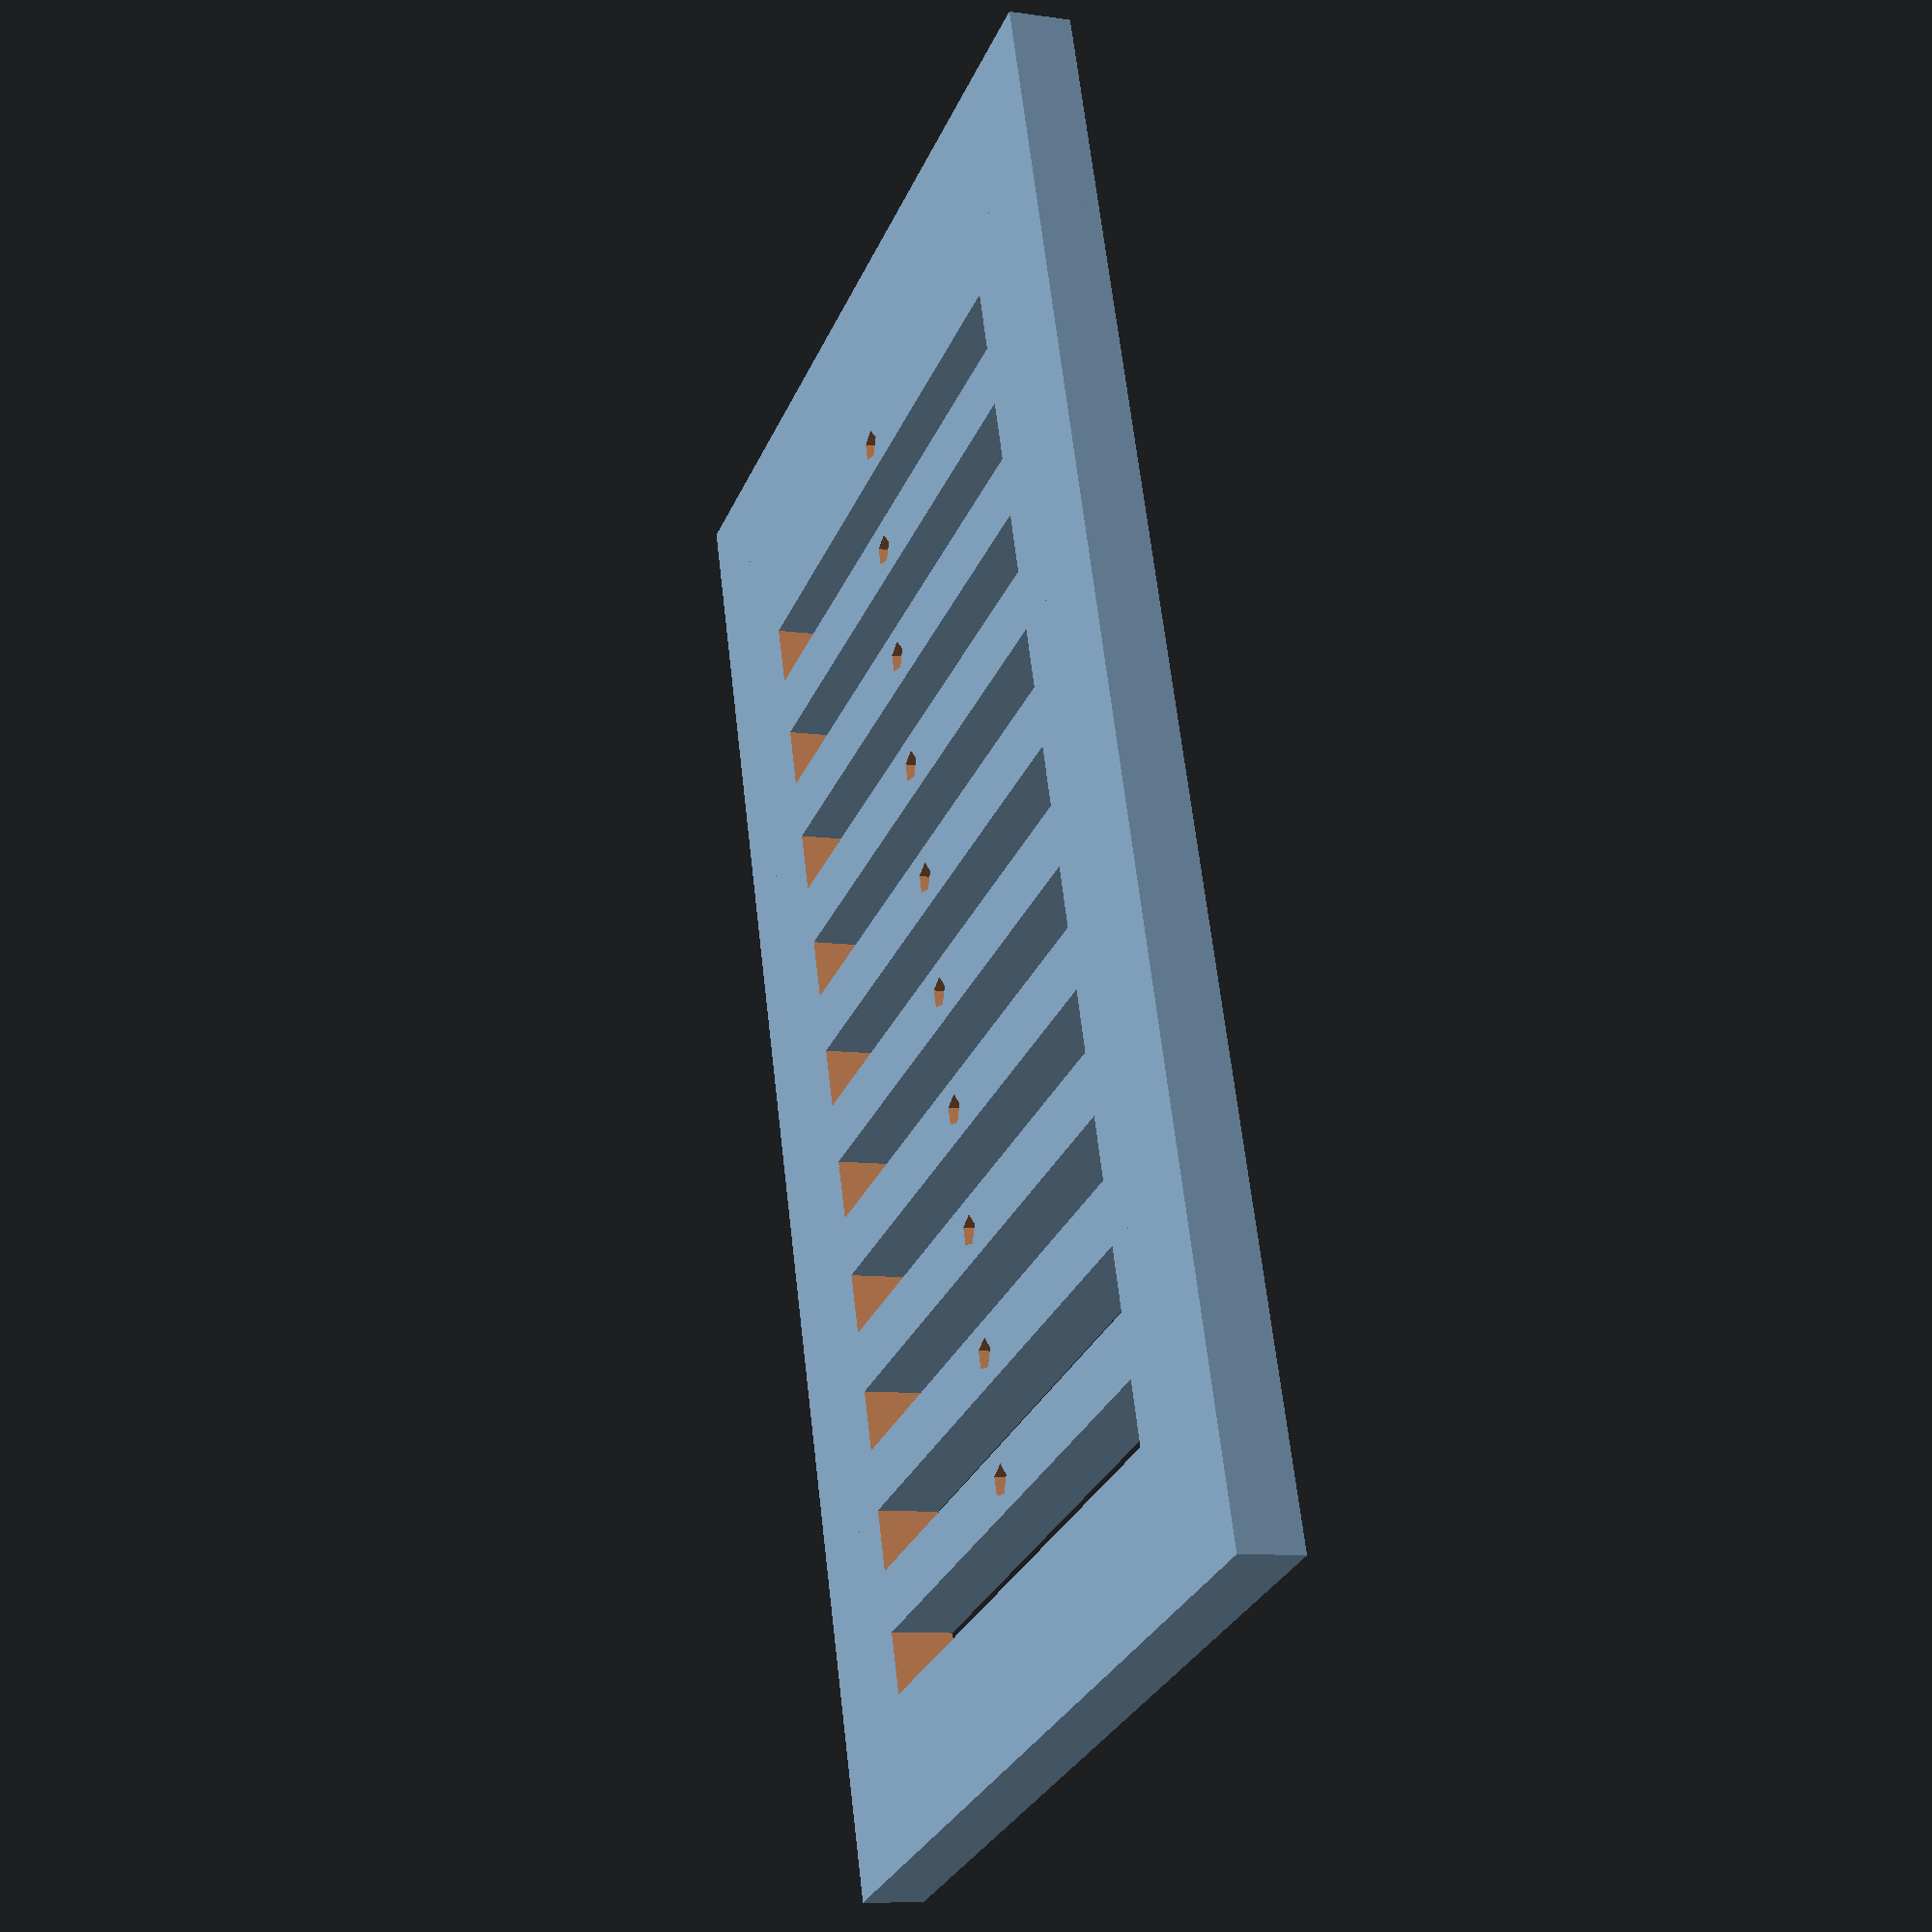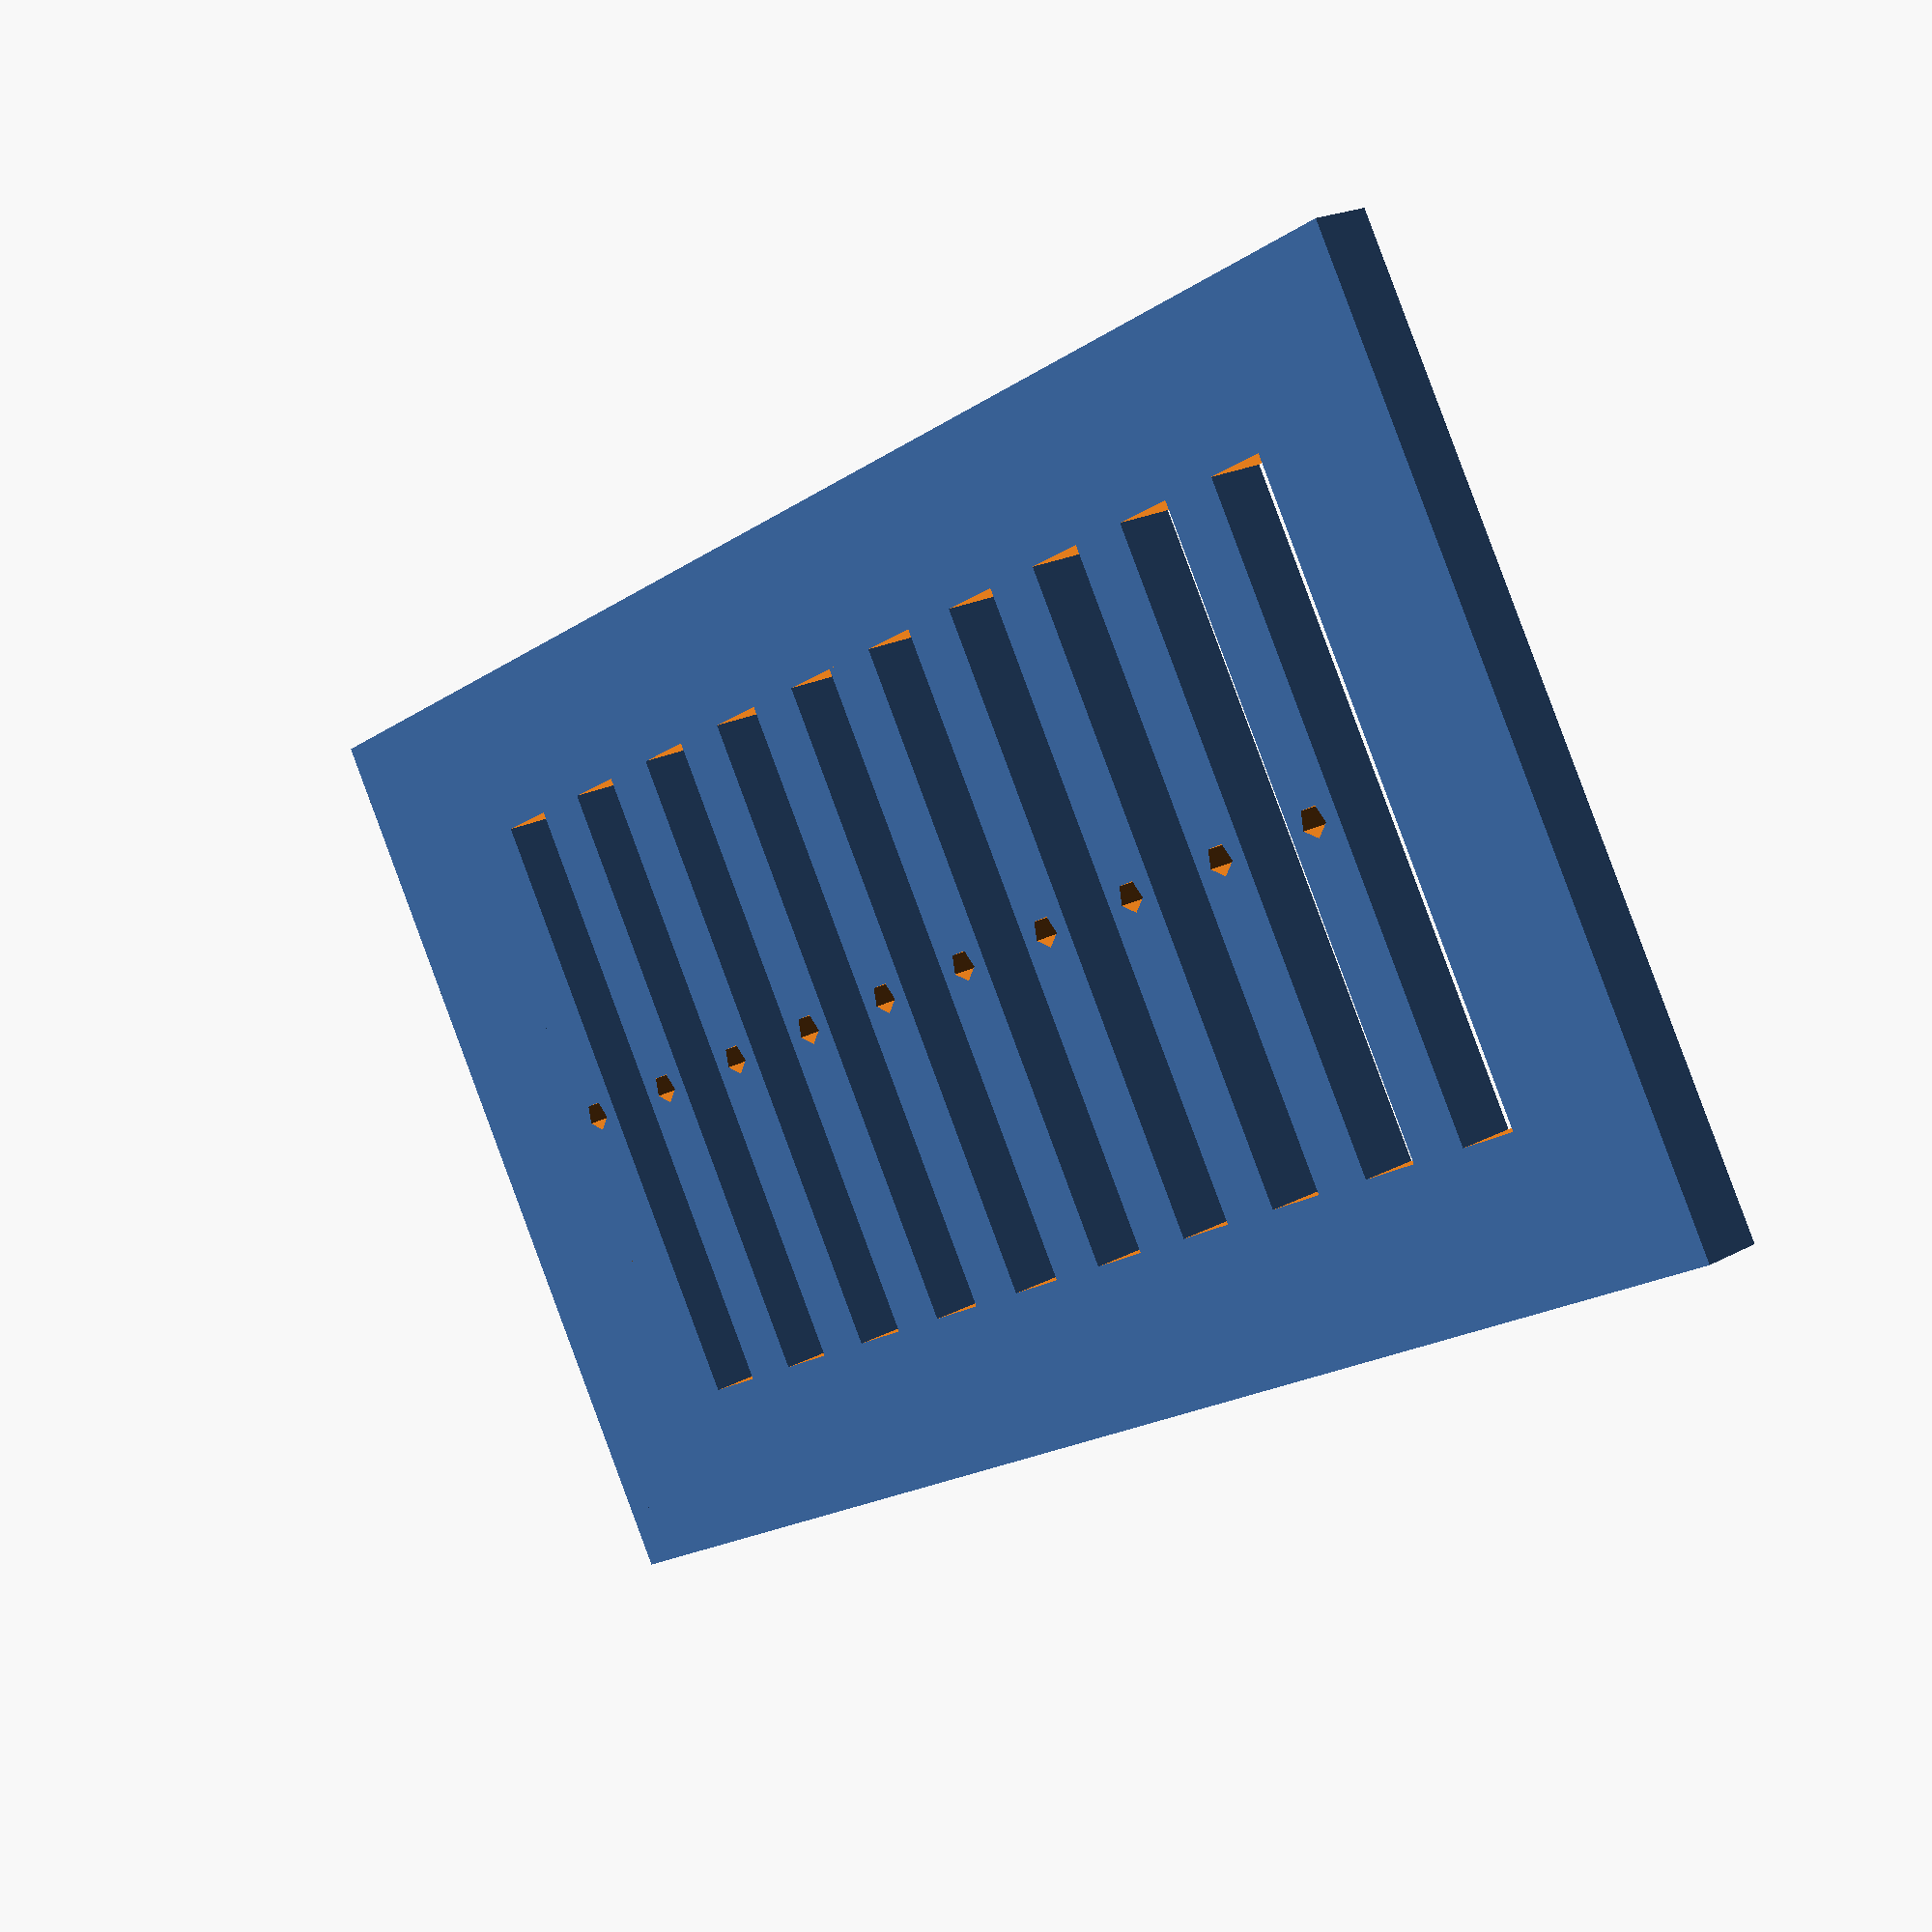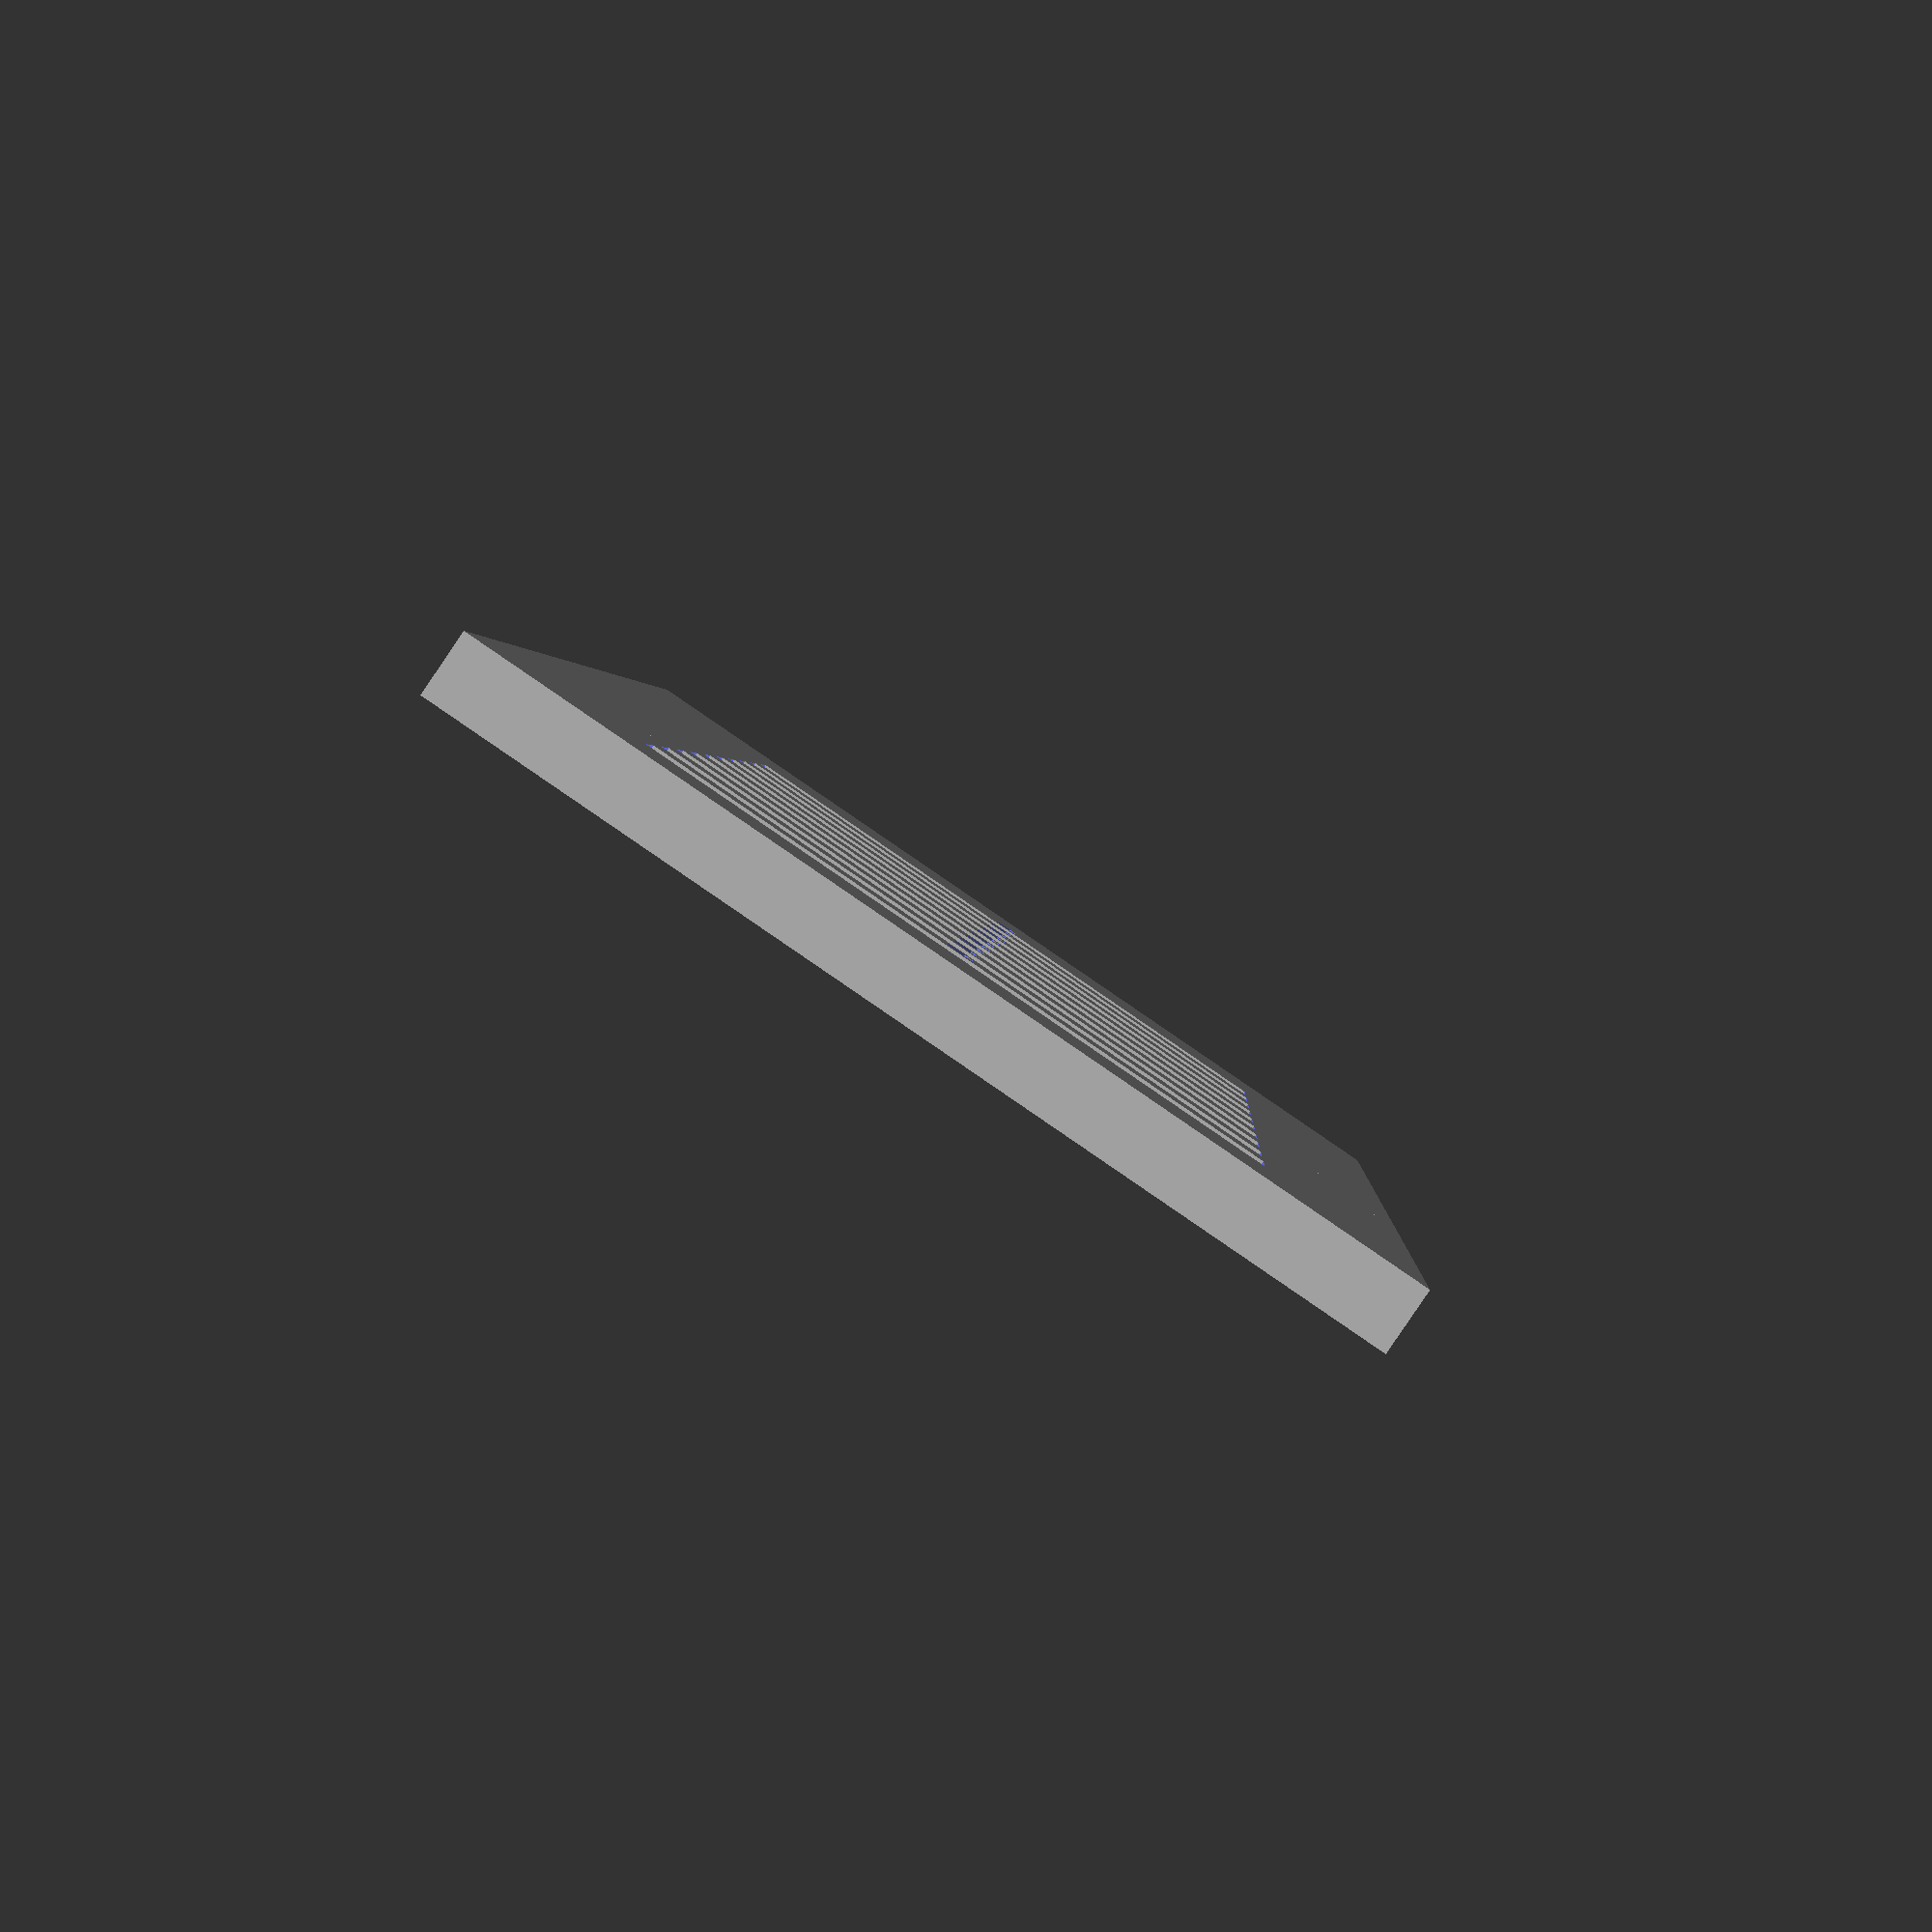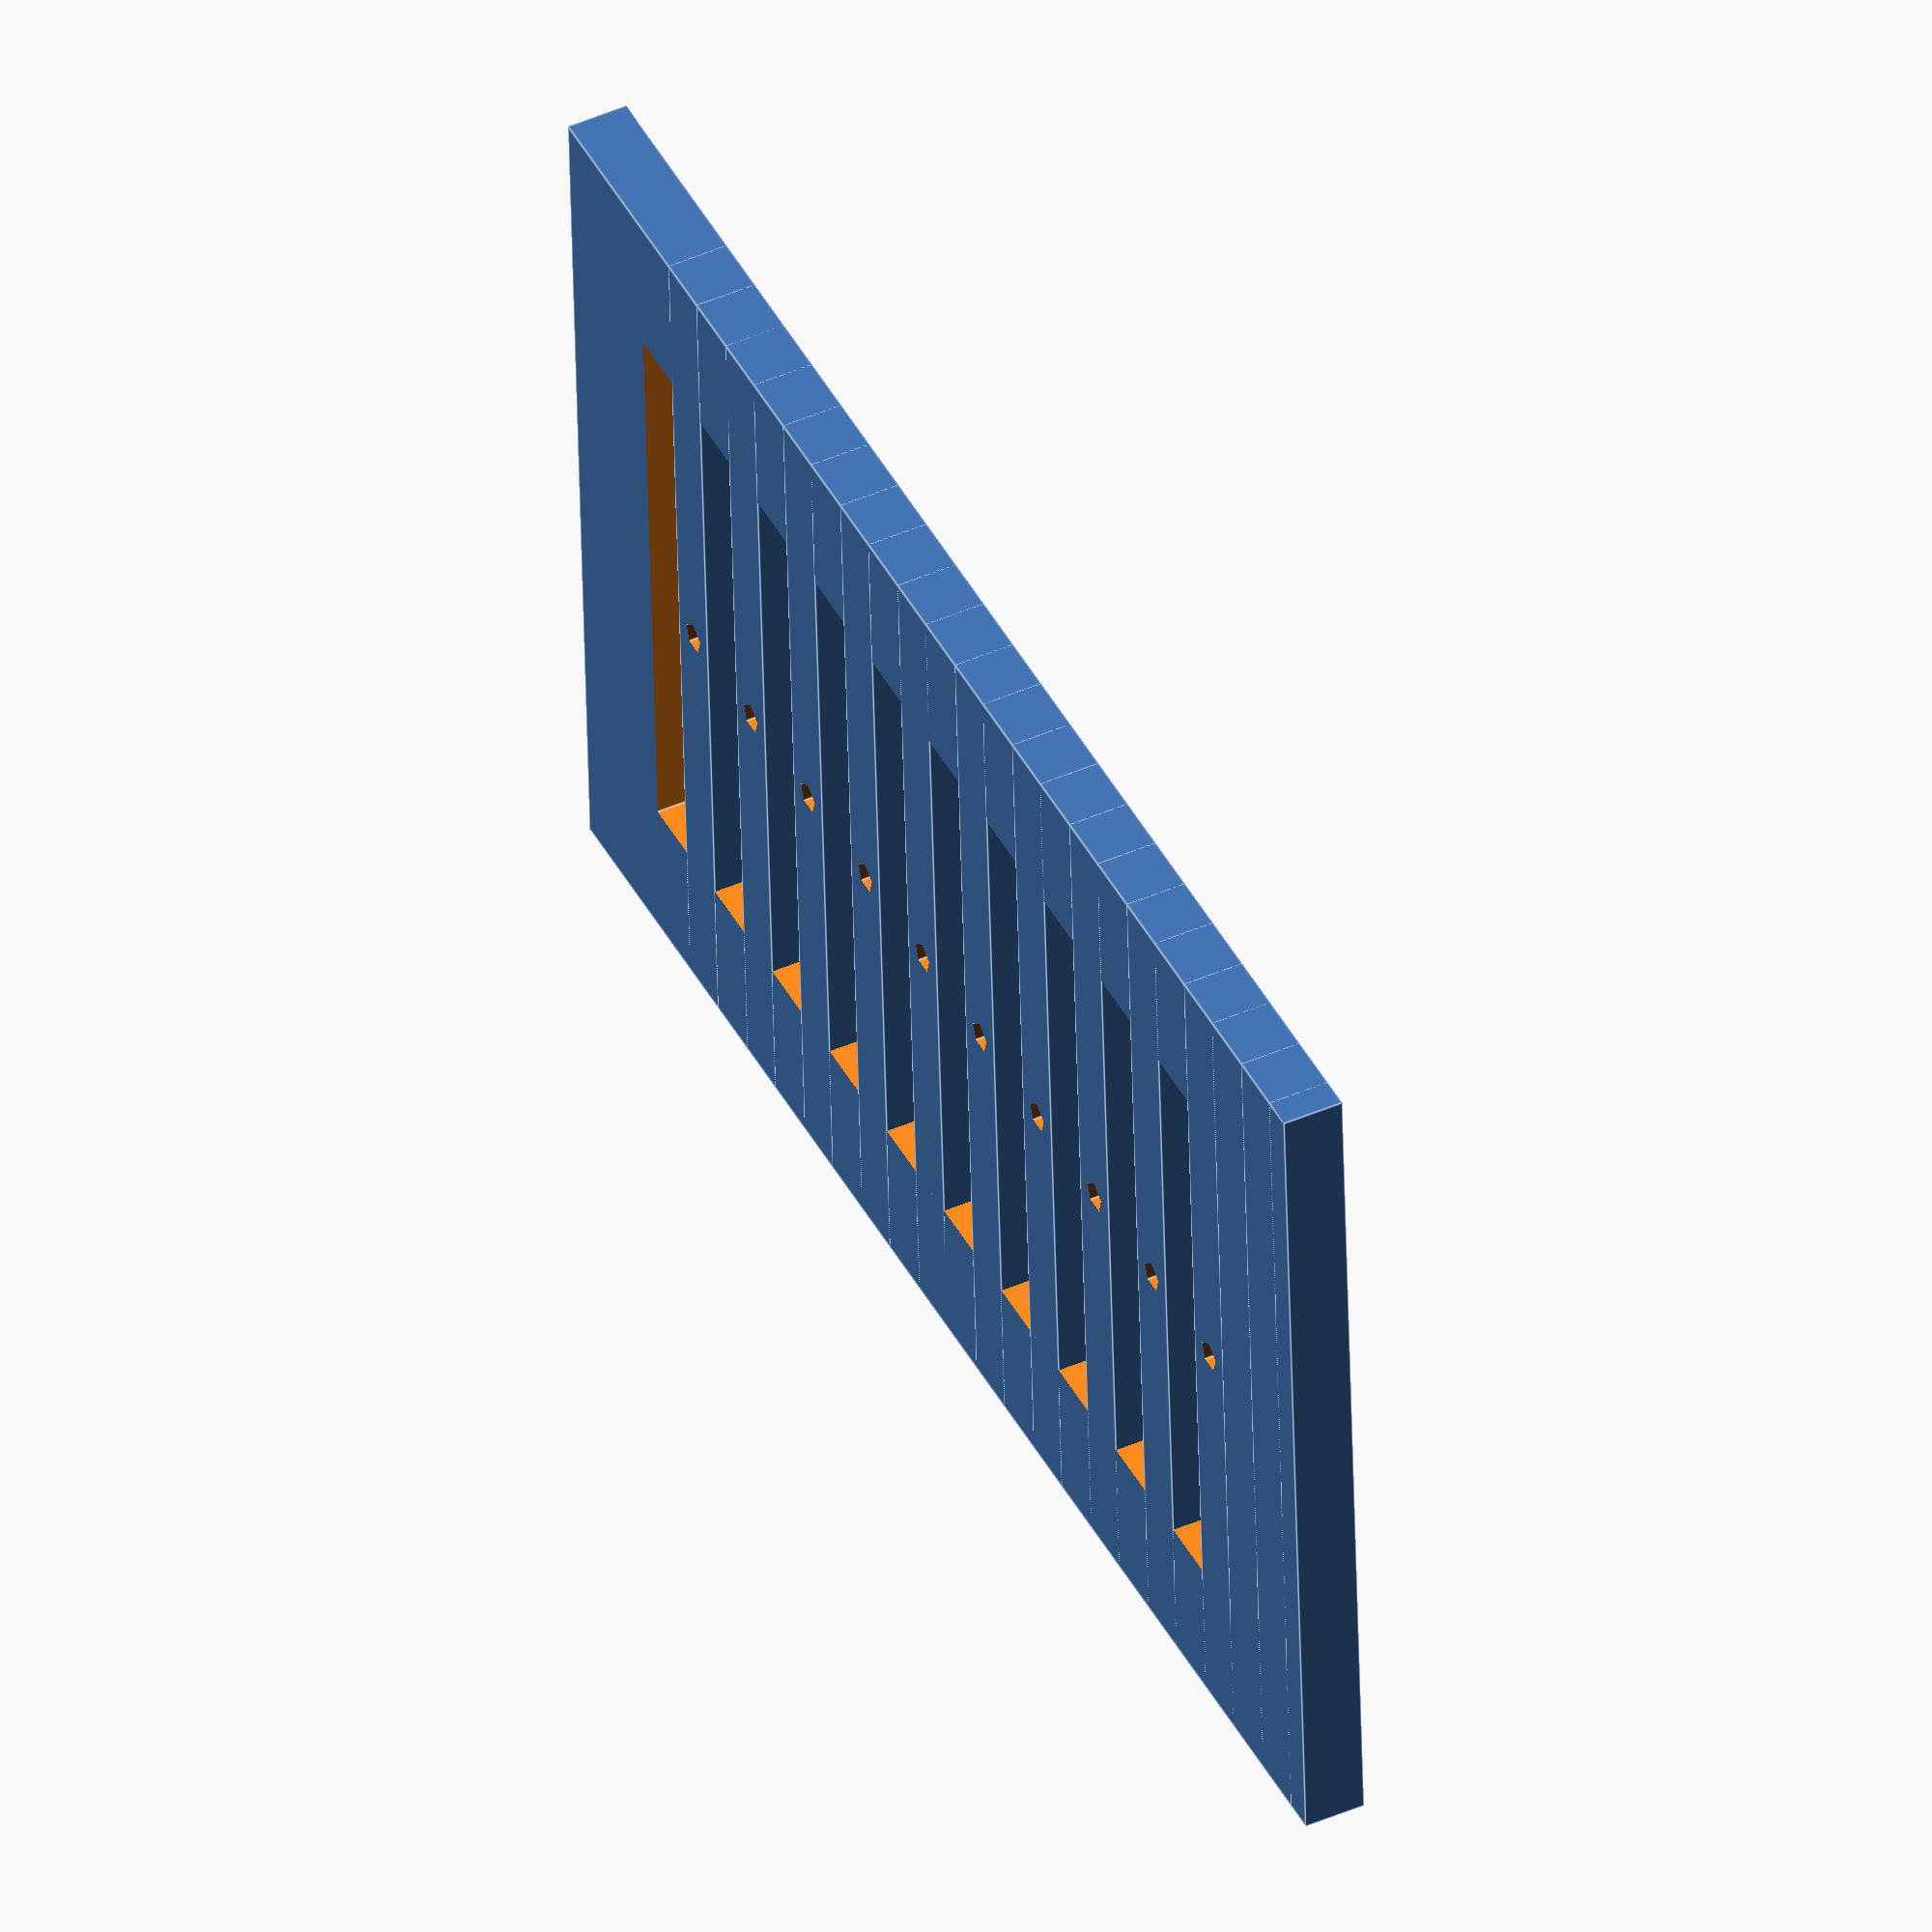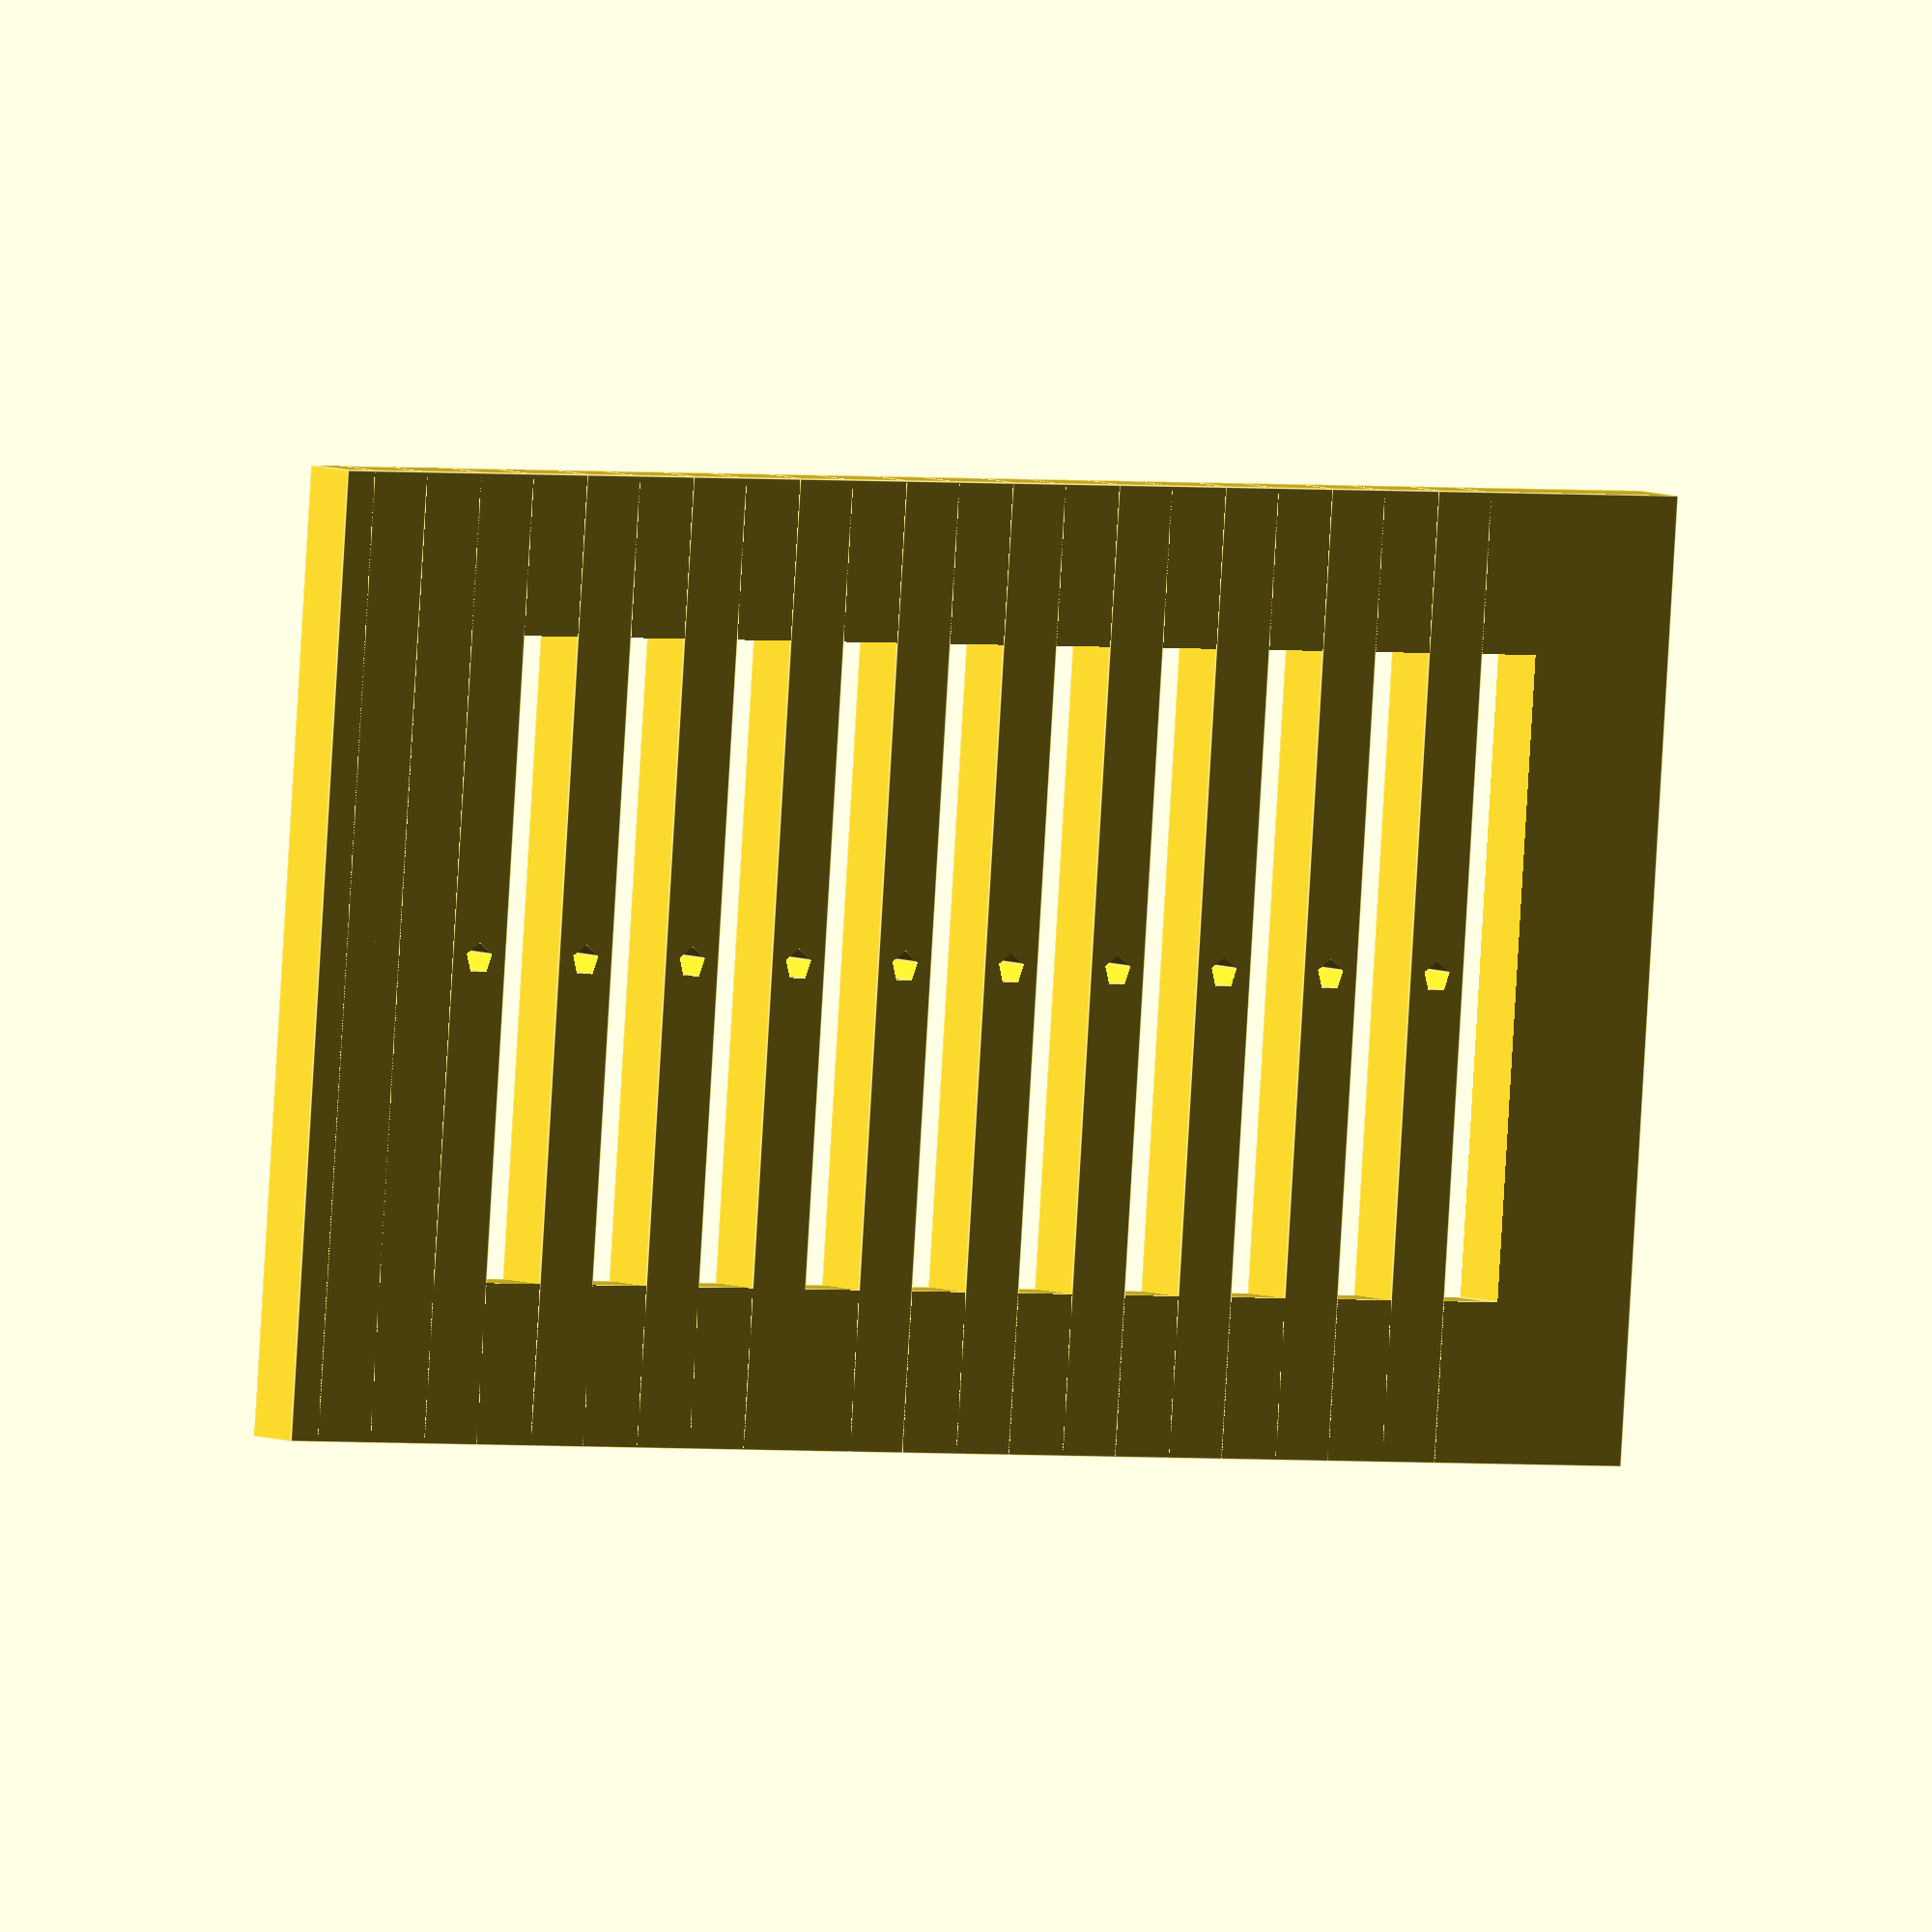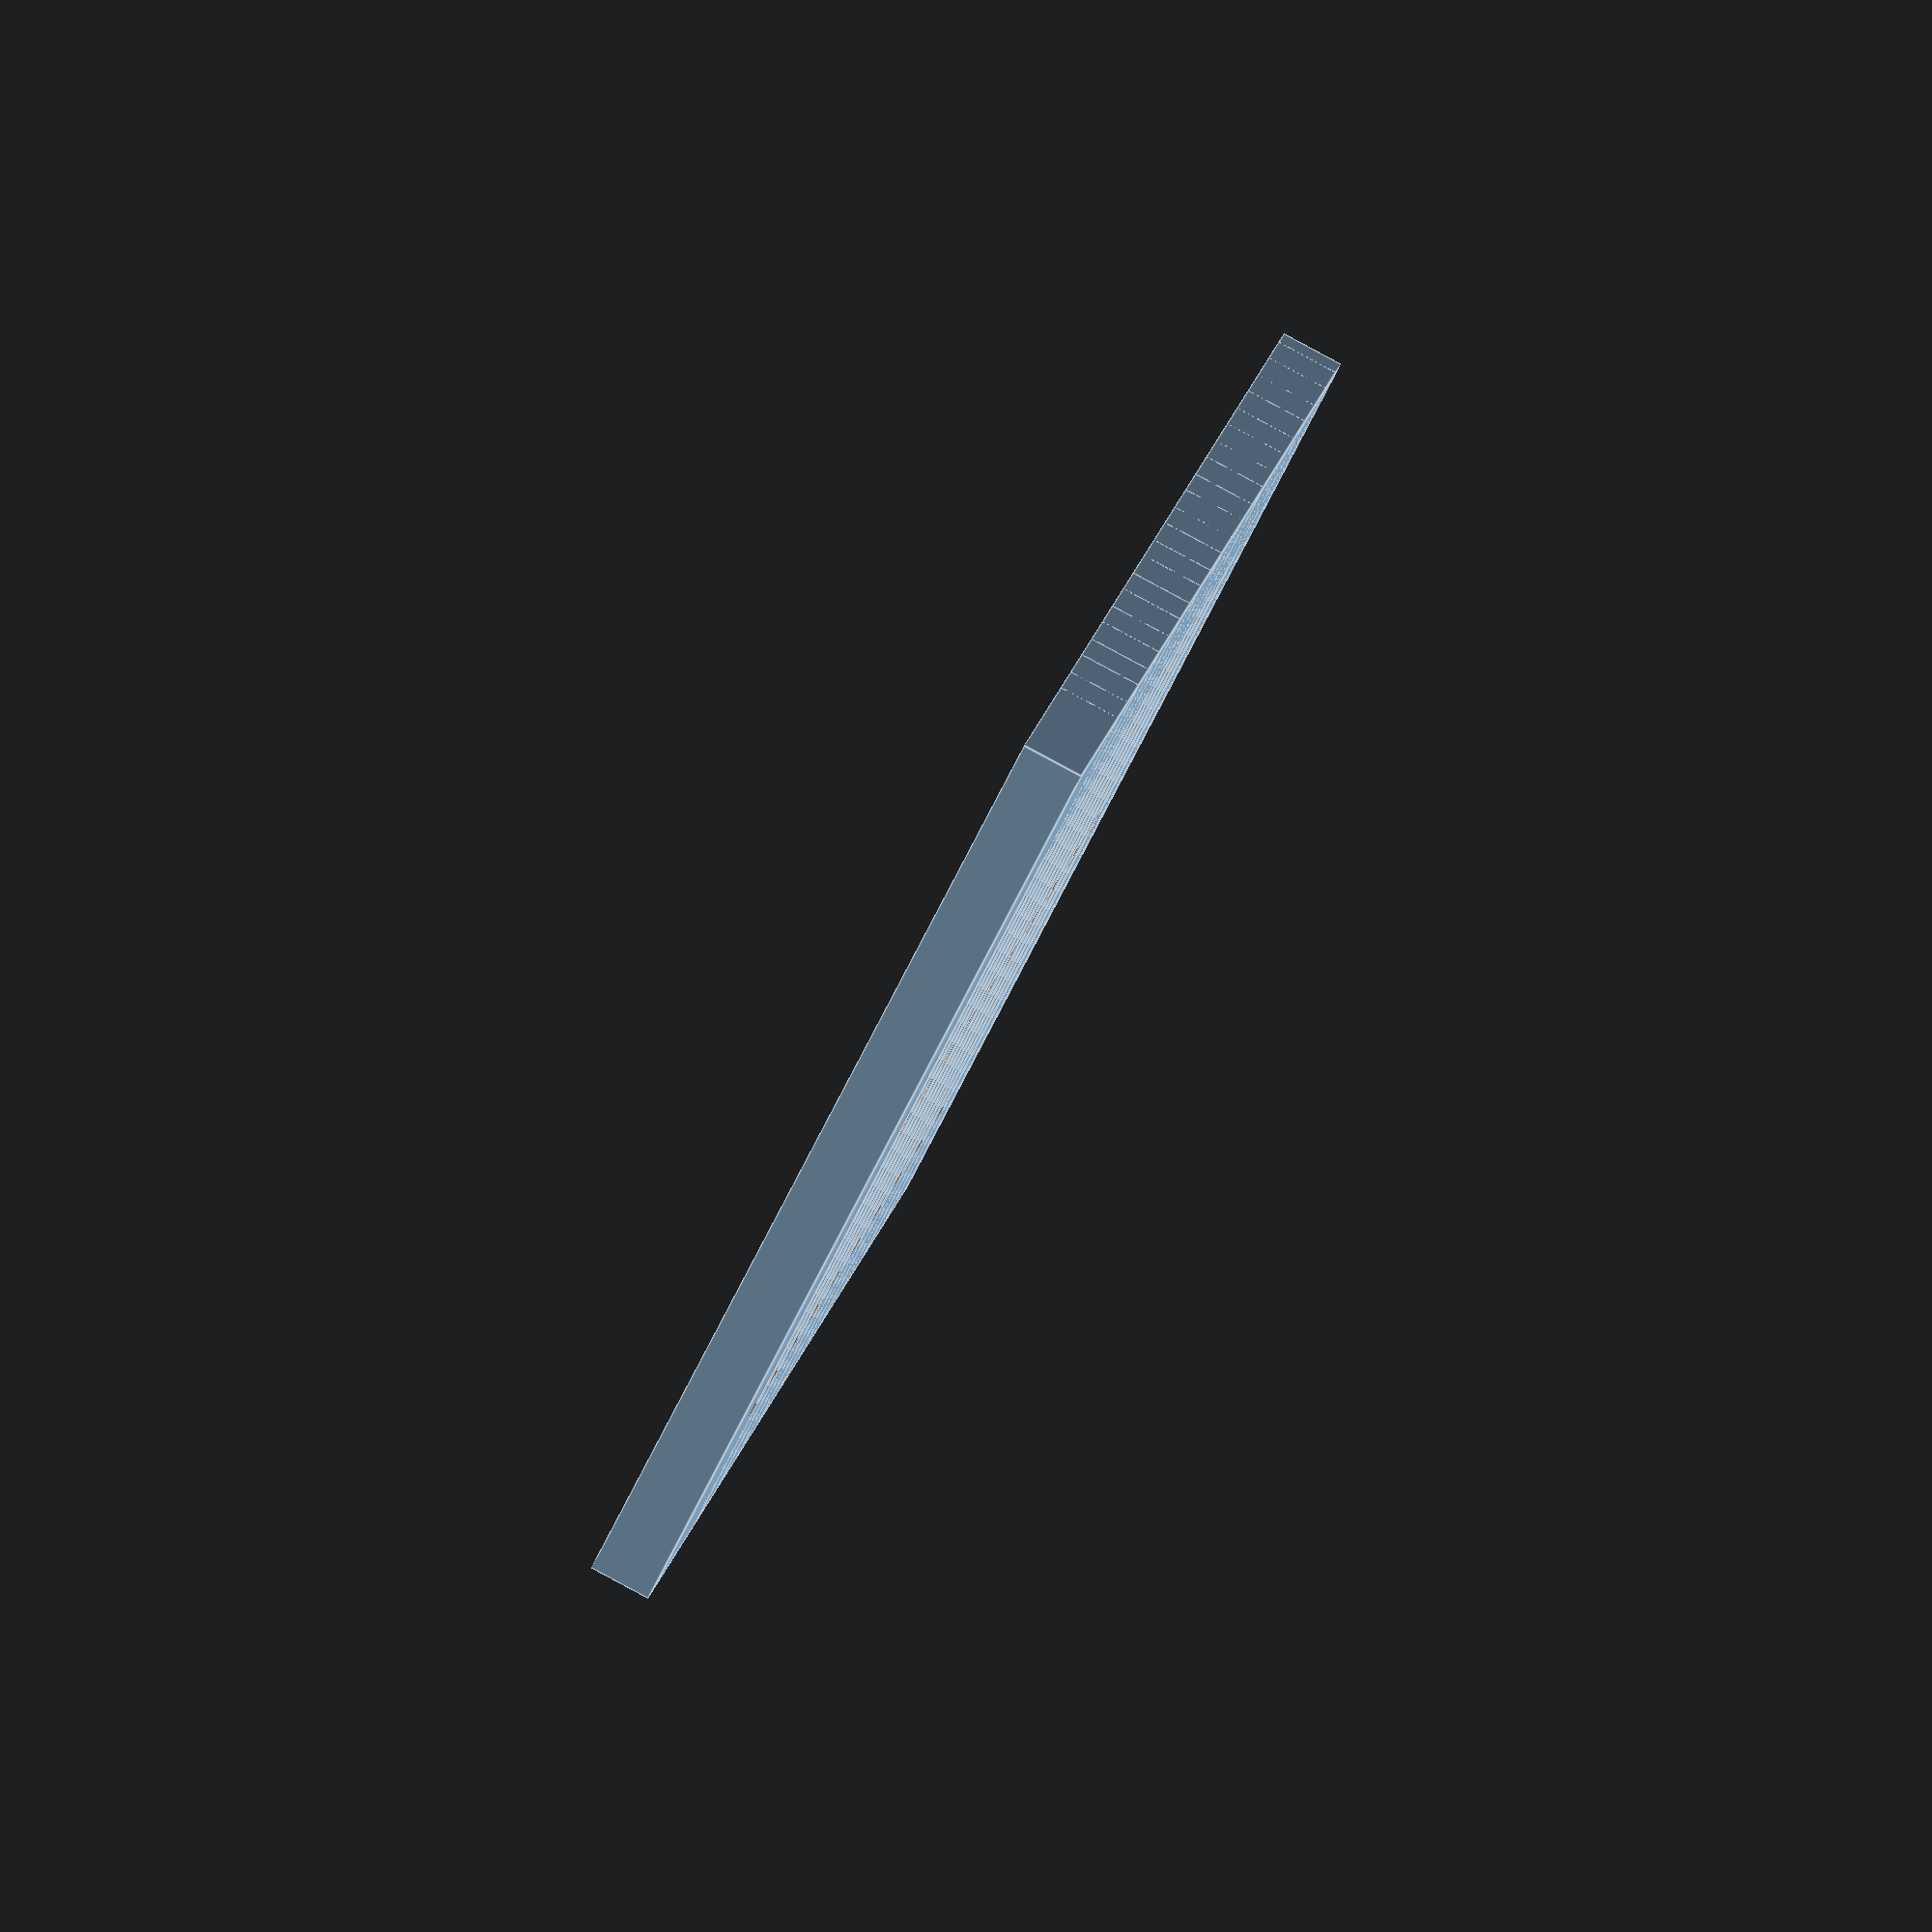
<openscad>
//How many warp threads
warp_count = 20;

//How wide is each thread
warp_diameter = .5;

//How high is the Heddle
heddle_height = 10; 

//2D to make DXF files, 3D for STL
2Dv3D = "3D"; // [2D, 3D]


/* [Hidden] */
warp_dia = warp_diameter; 
weft_dia = warp_dia; 
shaft_width = warp_dia + weft_dia ;
heddle_frame_width = 5*warp_dia;
heddle_frame = heddle_frame_width * 2;
heddle_width = shaft_width  * warp_count;
tt = 0.1;

if (2Dv3D=="2D") {
    projection() heddle();
    }
  else {
    heddle();
    }


module heddle() {
    difference () {  
        cube([heddle_height + heddle_frame, heddle_width + heddle_frame, shaft_width]);
        translate ([heddle_frame_width , heddle_frame_width, -tt/2 ]) 
            cube([heddle_height, heddle_width, shaft_width+tt ]);
        }
    for (I = [ heddle_frame_width + shaft_width : shaft_width *2: heddle_width+heddle_frame - shaft_width  ]) {  
        translate ([0, I, 0]) 
            difference () {
                cube ([heddle_height + heddle_frame, shaft_width, shaft_width] );
                translate ( [(heddle_height + heddle_frame) / 2, shaft_width/2, -tt/2] ) 
                    cylinder ( h=shaft_width+tt, r=warp_dia/2);
                }
            }
        }

</openscad>
<views>
elev=189.5 azim=161.5 roll=111.0 proj=p view=wireframe
elev=159.9 azim=299.6 roll=314.9 proj=p view=solid
elev=86.8 azim=3.0 roll=325.8 proj=p view=solid
elev=313.6 azim=272.9 roll=243.8 proj=o view=edges
elev=174.4 azim=94.1 roll=214.8 proj=o view=edges
elev=272.7 azim=160.2 roll=298.2 proj=o view=edges
</views>
